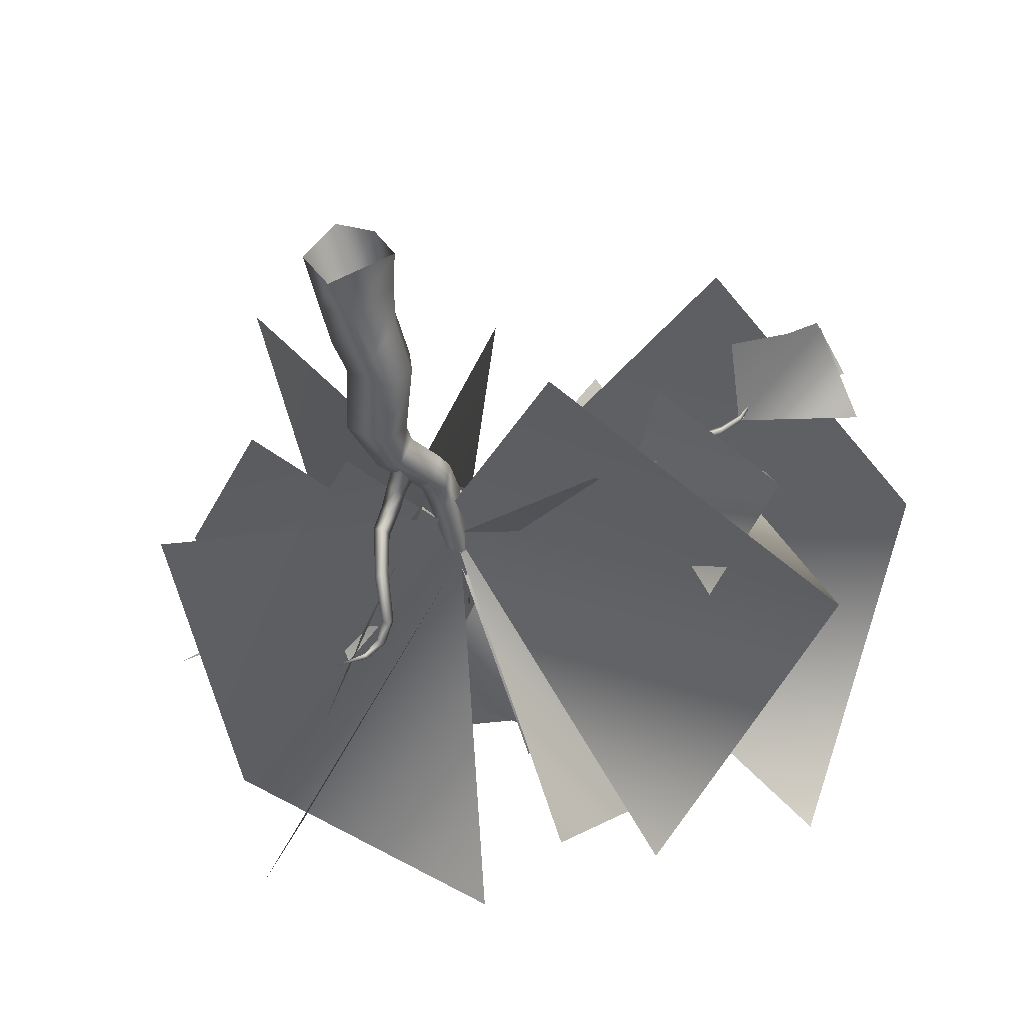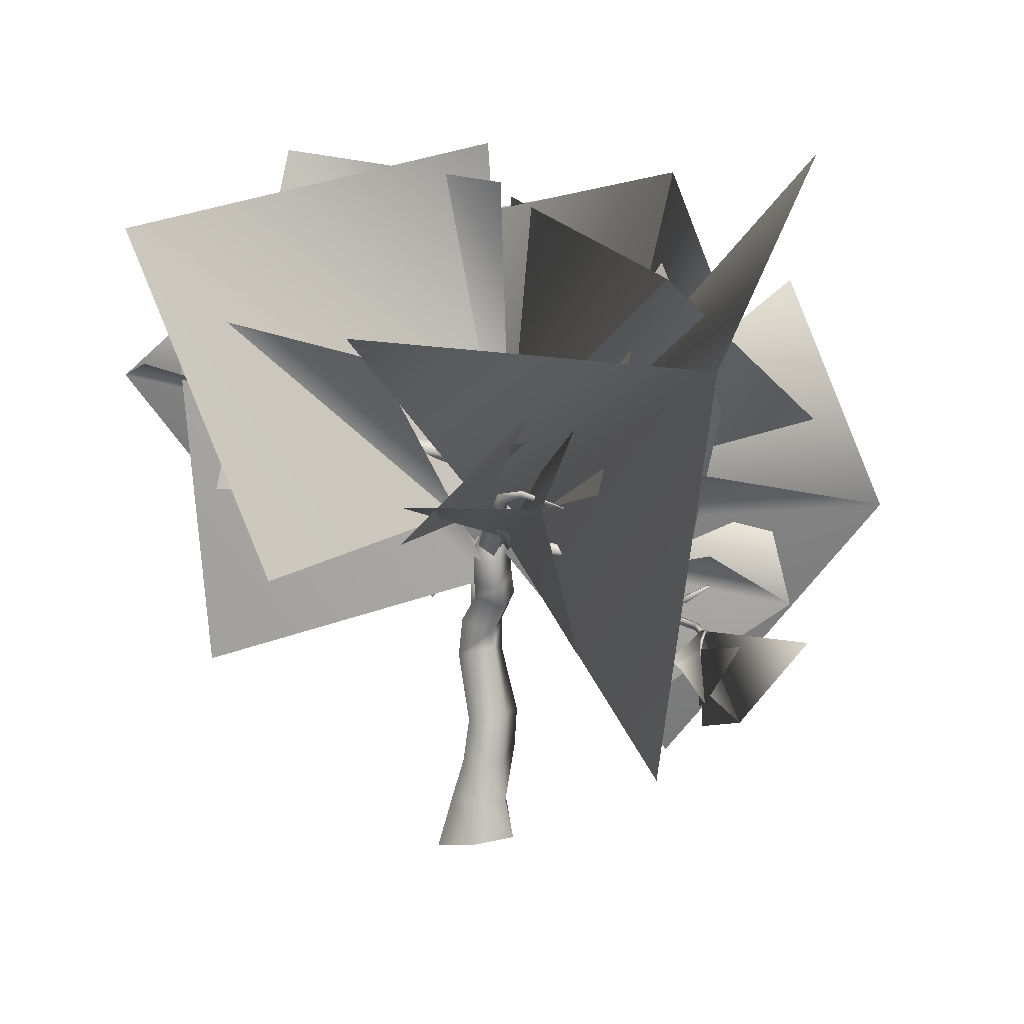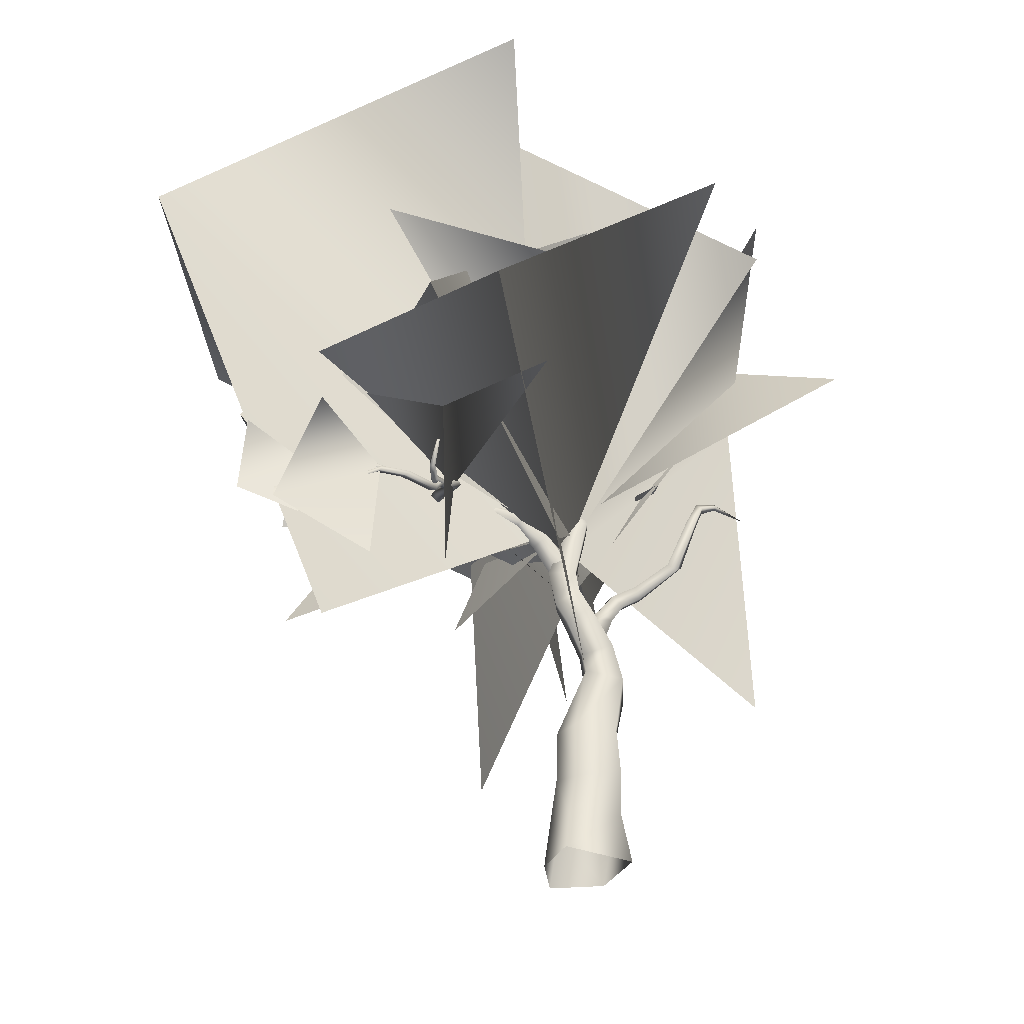
<metadata>
{"format":"obj","ext":"obj","renderer":"f3d","projection":"perspective","resolution":1024,"background":"white","views":[{"elev":-50.9,"azim":11.7,"up":"+Z"},{"elev":9.7,"azim":48.5,"up":"+Y"},{"elev":-30.9,"azim":122.7,"up":"+Y"}]}
</metadata>
<code>
o wintergrasp_tree_scourge_05
v 0.9548 31.86 1.805
v 0.3234 31.3 2.558
v 0.5808 33.38 2.207
v 18.73 28.57 10.39
v 18.72 28.5 10.4
v 18.69 28.5 10.34
v 18.7 28.57 10.34
v 26.41 17.1 4.283
v 26.63 17 4.209
v 26.74 17.12 4.324
v 26.51 17.22 4.398
v 28.54 18.83 6.705
v 28.69 18.8 6.717
v 28.7 18.88 6.781
v 28.56 18.91 6.768
v 24.07 19.47 2.126
v 25.99 19.93 3.326
v 26.13 19.91 3.215
v 24.04 19.49 1.853
v 26.19 19.75 3.371
v 24.37 19.23 2.1
v 26.05 19.78 3.497
v 24.18 19.47 2.204
v 25.99 19.93 3.326
v 24.07 19.47 2.126
v 22.32 21.94 -0.8053
v 22.2 21.96 -0.919
v 22.08 22.07 -0.7846
v 22.2 22.05 -0.671
v -13.29 33.39 12.6
v -13.21 33.42 12.89
v -15.39 32.92 11.84
v -11.31 33.68 12.2
v -10.96 33.77 12.45
v -9.682 33.66 10.73
v -9.088 33.72 10.86
v -7.108 32.48 9.777
v -6.778 32.62 10.21
v -4.541 31 9.911
v -4.817 31.44 10.26
v 28.56 18.91 6.768
v 27.6 19.89 5.679
v 27.6 19.73 5.645
v 28.54 18.83 6.705
v 27.79 19.73 5.605
v 28.69 18.8 6.717
v 27.78 19.89 5.639
v 28.7 18.88 6.781
v 27.6 19.89 5.679
v 28.56 18.91 6.768
v 26.87 20.26 4.544
v 26.88 20.1 4.562
v 26.97 20.1 4.439
v 26.96 20.26 4.423
v 26.87 20.26 4.544
v -10.96 33.77 12.45
v -10.93 34.17 12.34
v -13.36 33.72 12.88
v -9.088 33.72 10.86
v -8.973 34.14 10.64
v -6.778 32.62 10.21
v -6.268 32.75 9.839
v -4.817 31.44 10.26
v -4.501 31.59 10.12
v -13.43 33.69 12.59
v -11.27 34.08 12.08
v -9.534 34.1 10.49
v -6.588 32.62 9.399
v -4.225 31.15 9.766
v -13.21 33.42 12.89
v -15.39 32.92 11.84
v 1.475 27.11 0.3769
v 0.9032 26.07 0.5218
v 0.4479 28.17 1.757
v 1.63 28.46 1.325
v -0.2803 29.69 3.44
v 0.7042 30.26 3.229
v -1.373 30.25 5.767
v -0.7079 30.89 6.049
v -4.082 30.87 8.947
v -3.887 31.53 9.538
v -6.905 33.93 11.48
v -6.245 33.98 11.52
v -7.421 36.09 13.02
v -6.809 35.95 12.93
v -7.368 36.95 15.08
v -6.85 36.76 14.81
v -6.758 36.63 16.96
v -7.013 36.56 16.35
v -7.534 35.61 13.52
v -7.124 33.69 12.28
v -6.95 36.26 14.99
v -6.921 35.47 13.43
v -6.463 33.73 12.32
v -6.85 36.76 14.81
v -6.758 36.63 16.96
v -6.809 35.95 12.93
v -6.245 33.98 11.52
v -3.902 30.91 10.3
v -3.887 31.53 9.538
v -0.131 29.98 6.268
v -0.7079 30.89 6.049
v 1.033 29.42 4.042
v 0.7042 30.26 3.229
v 1.897 27.84 2.37
v 1.63 28.46 1.325
v 1.877 25.04 0.7689
v 1.475 27.11 0.3769
v -4.098 30.26 9.708
v -0.7965 29.33 5.985
v 0.04855 28.85 4.252
v 0.6693 27.55 2.927
v 1.206 24.85 1.339
v 19.84 20.4 1.301
v 19.73 20.79 1.502
v 18.01 21.19 1.695
v 21.19 20.79 0.5822
v 21.17 21.25 0.5664
v 22.32 21.94 -0.8053
v 22.2 22.05 -0.671
v 22.2 21.96 -0.919
v 20.98 20.88 0.2711
v 22.08 22.07 -0.7846
v 22.2 22.05 -0.671
v 20.76 21.18 0.51
v 19.77 20.56 0.836
v 17.96 20.77 1.479
v 15.82 22.66 2.6
v 21.17 21.25 0.5664
v 19.66 20.95 1.037
v 18.15 20.89 0.9093
v 15.2 22.52 2.6
v 14.05 23.88 5.208
v 19.73 20.79 1.502
v 18.2 21.31 1.125
v 15.16 22.83 1.982
v 13.55 23.52 4.897
v 12.54 24.16 6.89
v 18.01 21.19 1.695
v 15.78 22.97 1.982
v 13.13 24.13 4.645
v 12.28 23.71 6.25
v 10.67 24.61 7.596
v 9.184 25.18 7.637
v 8.954 24.43 6.858
v 10.72 24.05 6.799
v 10.86 24.62 6.05
v 8.599 24.92 6.015
v 10.81 25.18 6.847
v 8.82 25.59 6.716
v 10.67 24.61 7.596
v 9.184 25.18 7.637
v 12.54 24.16 6.89
v 12.4 24.75 6.277
v 12.15 24.31 5.638
v 14.05 23.88 5.208
v 13.63 24.48 4.957
v 15.82 22.66 2.6
v 25.79 18.52 3.558
v 26.51 17.22 4.398
v 26.74 17.12 4.324
v 26.01 18.48 3.404
v 24.53 19.53 2.515
v 24.67 19.53 2.201
v 22.92 19.6 1.411
v 22.97 19.58 1.014
v 20.69 19.72 0.9967
v 20.32 19.76 0.6094
v 19.09 20.84 1.429
v 19.03 20.99 1.163
v 26.63 17 4.209
v 25.94 18.26 3.333
v 24.73 19.19 2.263
v 23.22 19.2 1.154
v 20.29 19.3 0.618
v 18.52 20.96 1.09
v 26.41 17.1 4.283
v 25.72 18.29 3.486
v 24.6 19.18 2.581
v 23.18 19.21 1.579
v 20.66 19.25 1.011
v 18.58 20.81 1.356
v 26.51 17.22 4.398
v 25.79 18.52 3.558
v 24.53 19.53 2.515
v 22.92 19.6 1.411
v 20.69 19.72 0.9967
v 19.09 20.84 1.429
v -1.557 16.55 0.5315
v -1.033 17.01 2.201
v -1.954 19.31 1.428
v -2.575 18.66 0.5258
v -2.847 21.11 0.3479
v -3.398 20.25 -0.2047
v -3.813 22.02 -1.57
v -4.14 21.04 -1.72
v -3.998 23.48 -4.689
v -4.332 22.92 -5.304
v -4.193 26.29 -5.999
v -4.495 26.12 -6.602
v -5.141 28.14 -6.337
v -5.262 27.77 -6.783
v -6.456 28.78 -7.11
v -6.413 28.49 -7.337
v -8.728 28.2 -8.602
v -6.359 29.01 -7.339
v -6.456 28.78 -7.11
v -5.141 28.14 -6.337
v -8.728 28.2 -8.602
v -6.316 28.72 -7.565
v -4.954 28.06 -7.062
v -4.011 26.3 -6.919
v -2.183 20.92 -0.4363
v -2.847 21.11 0.3479
v -1.954 19.31 1.428
v -3.036 21.68 -1.974
v -3.813 22.02 -1.57
v -3.345 22.99 -4.708
v -3.998 23.48 -4.689
v -3.71 26.46 -6.316
v -4.193 26.29 -5.999
v -4.833 28.43 -6.615
v -2.734 20.07 -0.9889
v -3.363 20.7 -2.124
v -3.679 22.44 -5.322
v -1.033 17.01 2.201
v -0.1122 18.33 0.912
v -1.274 19.43 0.2525
v -1.017 16.82 -0.3471
v -2.027 18.78 -0.4579
v 13.62 29.13 12.16
v 13.62 29.14 11.53
v 11.92 27.36 10.68
v 15.78 29.59 11.91
v 15.63 29.56 11.52
v 18.73 28.57 10.39
v 18.7 28.57 10.34
v 15.82 29.13 11.88
v 18.72 28.5 10.4
v 18.69 28.5 10.34
v 18.7 28.57 10.34
v 15.67 29.1 11.49
v 13.96 28.48 12.1
v 11.75 27.16 11.38
v 9.916 25.57 7.92
v 15.63 29.56 11.52
v 13.95 28.49 11.47
v 12.44 26.64 11.43
v 9.168 24.91 8.073
v 6.976 26.41 4.937
v 13.62 29.14 11.53
v 12.6 26.84 10.73
v 9.777 24.02 7.828
v 6.443 25.57 5.544
v 4.36 26.68 3.733
v 11.92 27.36 10.68
v 10.52 24.68 7.675
v 6.571 24.61 4.685
v 4.265 25.74 4.621
v 2.19 25.31 2.607
v 9.916 25.57 7.92
v 7.104 25.45 4.078
v 4.94 24.67 3.948
v 2.445 24.56 3.763
v 0.4804 23.95 1.228
v 6.976 26.41 4.937
v 5.035 25.6 3.06
v 3.493 23.63 3.199
v 0.768 22.34 3.002
v 4.36 26.68 3.733
v 3.239 24.39 2.043
v 1.999 21.5 2.461
v 1.584 22.09 1.027
v 0.4804 23.95 1.228
v 2.19 25.31 2.607
v 1.089 1.84 3.353
v 1.237 -1.555 3.815
v 2.733 -1.143 1.048
v 1.963 1.666 1.211
v 1.276 4.857 2.683
v -1.146 2.014 4.052
v -1.656 -1.968 5.141
v -0.6882 4.93 3.289
v -0.4529 8.196 2.904
v -1.842 16.08 2.39
v -2.832 16.8 0.4233
v -4.151 12.52 0.05828
v -2.424 13.13 2.277
v -2.955 7.662 0.3946
v -3.474 5.002 0.5086
v -3.62 2.119 0.8939
v -3.963 -1.686 1.93
v -1.965 -1.302 -1.656
v -3.963 -1.686 1.93
v -3.62 2.119 0.8939
v -1.104 2.014 -1.338
v -3.474 5.002 0.5086
v -0.3088 5.36 -1.83
v -2.955 7.662 0.3946
v 0.05539 8.386 -1.745
v -4.151 12.52 0.05828
v -1.522 13.26 -1.514
v -2.832 16.8 0.4233
v -0.912 16 -1.046
v 0.162 15.2 0.9687
v 0.05085 13.87 0.7461
v 1.656 8.803 0.7761
v 1.418 4.784 0.9228
v -1.187 13.5 1.511
v 1.513 8.5 2.417
v 0.06853 18.29 2.637
v 1.772 17.45 1.271
v 2.198 19.03 2.029
v 0.5408 25.4 0.1956
v 1.093 25.72 1.663
v 0.8104 31.45 3.592
v -0.08367 22.2 1.567
v 0.7203 22.31 3.367
v -0.2467 20.3 1.238
v 0.3991 19.36 3.023
v -0.5429 19.41 0.7523
v 0.3234 31.3 2.558
v 0.5808 33.38 2.207
v 1.386 31.93 2.909
v 2.261 25.67 0.6816
v 2.356 21.72 2.521
v 1.678 25.45 -0.521
v 1.781 21.49 0.485
v 1.681 19.88 0.24
v 1.204 18.41 -0.4319
v 0.5408 25.4 0.1956
v -0.08367 22.2 1.567
v -0.2467 20.3 1.238
v -0.5429 19.41 0.7523
v -2.832 16.8 0.4233
v 33 20.56 7.417
v 28.1 19.38 6.197
v 31.55 16.64 9.234
v -13.93 41.13 20.94
v 0.8808 19.8 1.643
v 7.197 38.61 17.99
v -16.63 45.32 -2.976
v -13.11 13.47 18.75
v 14.6 41.25 26.35
v 2.68 24.85 3.044
v 36.78 39.97 13.99
v 24.65 9.363 6.87
v 24.73 53.09 -8.683
v 27.91 19.02 8.957
v 24.54 19.55 2.415
v 31.69 14.81 5.936
v 25.01 12.68 2.714
v 33.3 19.93 0.9221
v 2.17 49.61 0.7651
v 0.9593 25.59 0.8627
v 25.01 44.84 6.723
v 12.76 26.35 20.32
v 22.78 33.41 -11.15
v 21.52 29.79 9.781
v 15.76 51.67 -3.074
v 1.085 24.31 1.356
v 6.447 40.33 -18.56
v -5.662 46.76 6.769
v -13.12 47.44 25.67
v 1.496 26.44 0.04168
v 3.949 53.72 4.629
v 4.76 23.29 25.94
v -25.48 38.33 6.407
v -14.12 53.01 9.756
v 1.651 26.38 0.3173
v 6.922 50.91 5.975
v -18.8 45.88 -13.13
v -10.42 27.42 19.85
v -21.44 45.67 -1.375
v 1.912 23.43 1.233
v -8.887 41.8 15.62
v -19.97 18.02 -3.253
v -1.565 50.03 -14.89
v 23.75 32.15 8.923
v 0.678 23.77 2.152
v 29.75 27.87 -10.69
v 12.28 6.701 -6.496
v 13.24 42.88 -18.88
v -12.45 27.45 7.371
v 1.5 25.29 1.492
v -3.647 29.11 11.81
v -5.53 17.31 2.397
v -9.643 34.8 -0.7999
v -24.75 34.94 18.62
v -4.595 31.82 10.13
v -12.03 37.34 25.04
v -20.7 45.56 6.818
v -14.75 20.28 11.44
v 14.82 32.75 12.75
v 0.8815 25.43 1.371
v 23.31 34.94 -0.6175
v 13.83 16.63 -5.448
v 10.12 45.53 -7.152
v 18.77 17.77 9.076
v 23.14 29.72 16.56
v 9.364 24.93 7.765
v 19.38 38.06 7.85
v 12.66 28.95 20.26
v 25.74 25.19 2.906
v 15.75 22.53 2.243
v 26.86 20.9 -4.37
v 19.16 14.27 0.5395
v 20.46 26.7 -8.712
v 29.17 19.07 9.558
v 28.32 15.42 6.435
g Geoset0
f 1 2 3
f 4 5 6
f 6 7 4
f 8 9 10
f 10 11 8
f 12 13 14
f 14 15 12
f 16 17 18
f 18 19 16
f 19 18 20
f 20 21 19
f 21 20 22
f 22 23 21
f 23 22 24
f 24 25 23
f 26 27 28
f 28 29 26
f 30 31 32
f 31 30 33
f 33 34 31
f 34 33 35
f 35 36 34
f 36 35 37
f 37 38 36
f 38 37 39
f 39 40 38
f 41 42 43
f 43 44 41
f 44 43 45
f 45 46 44
f 46 45 47
f 47 48 46
f 48 47 49
f 49 50 48
f 42 51 52
f 52 43 42
f 43 52 53
f 53 45 43
f 45 53 54
f 54 47 45
f 47 54 55
f 55 49 47
f 17 55 54
f 54 18 17
f 18 54 53
f 53 20 18
f 20 53 52
f 52 22 20
f 22 52 51
f 51 24 22
f 56 57 58
f 57 56 59
f 59 60 57
f 60 59 61
f 61 62 60
f 62 61 63
f 63 64 62
f 65 58 57
f 57 66 65
f 66 57 60
f 60 67 66
f 67 60 62
f 62 68 67
f 68 62 64
f 64 69 68
f 58 70 56
f 70 58 71
f 58 65 71
f 65 30 71
f 30 65 66
f 66 33 30
f 33 66 67
f 67 35 33
f 35 67 68
f 68 37 35
f 37 68 69
f 69 39 37
f 72 73 74
f 74 75 72
f 75 74 76
f 76 77 75
f 77 76 78
f 78 79 77
f 79 78 80
f 80 81 79
f 81 80 82
f 82 83 81
f 83 82 84
f 84 85 83
f 85 84 86
f 86 87 85
f 87 86 88
f 86 89 88
f 89 86 84
f 84 90 89
f 90 84 82
f 82 91 90
f 89 92 88
f 92 89 90
f 90 93 92
f 93 90 91
f 91 94 93
f 92 95 96
f 95 92 93
f 93 97 95
f 97 93 94
f 94 98 97
f 98 94 99
f 99 100 98
f 100 99 101
f 101 102 100
f 102 101 103
f 103 104 102
f 104 103 105
f 105 106 104
f 106 105 107
f 107 108 106
f 94 91 109
f 109 99 94
f 99 109 110
f 110 101 99
f 101 110 111
f 111 103 101
f 103 111 112
f 112 105 103
f 105 112 113
f 113 107 105
f 91 82 80
f 80 109 91
f 109 80 78
f 78 110 109
f 110 78 76
f 76 111 110
f 111 76 74
f 74 112 111
f 112 74 73
f 73 113 112
f 114 115 116
f 115 114 117
f 117 118 115
f 118 117 119
f 119 120 118
f 121 119 117
f 117 122 121
f 122 117 114
f 123 121 122
f 124 123 125
f 122 125 123
f 125 122 126
f 114 126 122
f 126 114 127
f 116 127 114
f 127 116 128
f 125 129 124
f 129 125 130
f 126 130 125
f 130 126 131
f 127 131 126
f 131 127 132
f 128 132 127
f 132 128 133
f 130 134 129
f 134 130 135
f 131 135 130
f 135 131 136
f 132 136 131
f 136 132 137
f 133 137 132
f 137 133 138
f 135 139 134
f 139 135 140
f 136 140 135
f 140 136 141
f 137 141 136
f 141 137 142
f 138 142 137
f 142 138 143
f 144 145 146
f 147 146 145
f 145 148 147
f 149 147 148
f 148 150 149
f 151 149 150
f 150 152 151
f 149 151 153
f 153 154 149
f 147 149 154
f 154 155 147
f 146 147 155
f 154 153 156
f 156 157 154
f 155 154 157
f 157 156 158
f 146 143 144
f 143 146 142
f 155 142 146
f 142 155 141
f 157 141 155
f 141 157 140
f 158 140 157
f 140 158 139
f 159 160 161
f 161 162 159
f 163 159 162
f 162 164 163
f 165 163 164
f 164 166 165
f 167 165 166
f 166 168 167
f 169 167 168
f 168 170 169
f 162 161 171
f 171 172 162
f 164 162 172
f 172 173 164
f 166 164 173
f 173 174 166
f 168 166 174
f 174 175 168
f 170 168 175
f 175 176 170
f 172 171 177
f 177 178 172
f 173 172 178
f 178 179 173
f 174 173 179
f 179 180 174
f 175 174 180
f 180 181 175
f 176 175 181
f 181 182 176
f 178 177 183
f 183 184 178
f 179 178 184
f 184 185 179
f 180 179 185
f 185 186 180
f 181 180 186
f 186 187 181
f 182 181 187
f 187 188 182
f 189 190 191
f 191 192 189
f 192 191 193
f 193 194 192
f 194 193 195
f 195 196 194
f 196 195 197
f 197 198 196
f 198 197 199
f 199 200 198
f 200 199 201
f 201 202 200
f 202 201 203
f 203 204 202
f 204 203 205
f 206 207 208
f 207 206 209
f 206 210 209
f 210 204 209
f 204 210 211
f 211 202 204
f 202 211 212
f 212 200 202
f 213 214 215
f 214 213 216
f 216 217 214
f 217 216 218
f 218 219 217
f 219 218 220
f 220 221 219
f 221 220 222
f 222 208 221
f 208 222 206
f 213 223 224
f 224 216 213
f 216 224 225
f 225 218 216
f 218 225 212
f 212 220 218
f 220 212 211
f 211 222 220
f 222 211 210
f 210 206 222
f 226 227 228
f 228 215 226
f 215 228 213
f 227 229 230
f 230 228 227
f 228 230 223
f 223 213 228
f 200 212 225
f 225 198 200
f 198 225 224
f 224 196 198
f 196 224 223
f 223 194 196
f 194 223 230
f 230 192 194
f 192 230 229
f 229 189 192
f 231 232 233
f 232 231 234
f 234 235 232
f 235 234 236
f 236 237 235
f 238 234 231
f 234 238 239
f 239 236 234
f 240 239 238
f 241 240 242
f 238 242 240
f 242 238 243
f 231 243 238
f 243 231 244
f 233 244 231
f 244 233 245
f 242 246 241
f 246 242 247
f 243 247 242
f 247 243 248
f 244 248 243
f 248 244 249
f 245 249 244
f 249 245 250
f 247 251 246
f 251 247 252
f 248 252 247
f 252 248 253
f 249 253 248
f 253 249 254
f 250 254 249
f 254 250 255
f 252 256 251
f 256 252 257
f 253 257 252
f 257 253 258
f 254 258 253
f 258 254 259
f 255 259 254
f 259 255 260
f 257 261 256
f 261 257 262
f 258 262 257
f 262 258 263
f 259 263 258
f 263 259 264
f 260 264 259
f 264 260 265
f 262 266 261
f 266 262 267
f 263 267 262
f 267 263 268
f 264 268 263
f 268 264 269
f 265 269 264
f 267 270 266
f 270 267 271
f 268 271 267
f 271 268 272
f 269 272 268
f 273 274 275
f 272 273 271
f 275 271 273
f 271 275 270
f 276 277 278
f 278 279 276
f 280 276 279
f 281 282 277
f 277 276 281
f 283 281 276
f 276 280 283
f 284 283 280
f 285 286 287
f 287 288 285
f 288 287 289
f 289 284 288
f 284 289 290
f 290 283 284
f 283 290 291
f 291 281 283
f 281 291 292
f 292 282 281
f 293 294 295
f 295 296 293
f 296 295 297
f 297 298 296
f 298 297 299
f 299 300 298
f 300 299 301
f 301 302 300
f 302 301 303
f 303 304 302
f 304 305 306
f 306 302 304
f 302 306 307
f 307 300 302
f 300 307 308
f 308 298 300
f 298 308 279
f 279 296 298
f 296 279 278
f 278 293 296
f 309 306 305
f 306 309 310
f 310 307 306
f 308 307 310
f 311 312 313
f 312 311 285
f 285 305 312
f 288 305 285
f 288 309 305
f 309 288 284
f 284 310 309
f 280 310 284
f 310 280 308
f 279 308 280
f 314 315 316
f 315 314 317
f 317 318 315
f 318 317 319
f 319 320 318
f 320 319 321
f 321 311 320
f 311 321 286
f 286 285 311
f 316 322 314
f 322 316 323
f 316 324 323
f 324 1 323
f 324 316 315
f 315 325 324
f 325 315 318
f 318 326 325
f 326 318 320
f 320 313 326
f 313 320 311
f 1 324 325
f 325 327 1
f 327 325 326
f 326 328 327
f 328 326 313
f 313 329 328
f 329 313 312
f 312 330 329
f 330 312 305
f 305 304 330
f 2 1 327
f 327 331 2
f 331 327 328
f 328 332 331
f 332 328 329
f 329 333 332
f 333 329 330
f 330 334 333
f 334 330 304
f 304 335 334
g Geoset1
f 336 337 338
f 339 340 341
f 339 340 342
f 340 339 343
f 344 345 346
f 347 346 345
f 348 345 346
f 349 350 351
f 352 351 350
f 353 350 351
f 354 355 356
f 357 356 355
f 358 355 356
f 359 360 361
f 362 361 360
f 363 361 360
f 364 365 366
f 365 364 367
f 364 365 368
f 369 370 371
f 369 370 372
f 370 369 373
f 374 375 376
f 375 374 377
f 374 375 378
f 379 380 381
f 382 381 380
f 383 380 381
f 384 385 386
f 385 384 387
f 384 385 388
f 389 390 391
f 389 390 392
f 390 389 393
f 394 395 396
f 397 396 395
f 398 395 396
f 399 400 401
f 402 401 400
f 403 401 400
f 404 405 406
f 407 406 405
f 408 405 406
f 409 337 338
f 410 338 337

</code>
